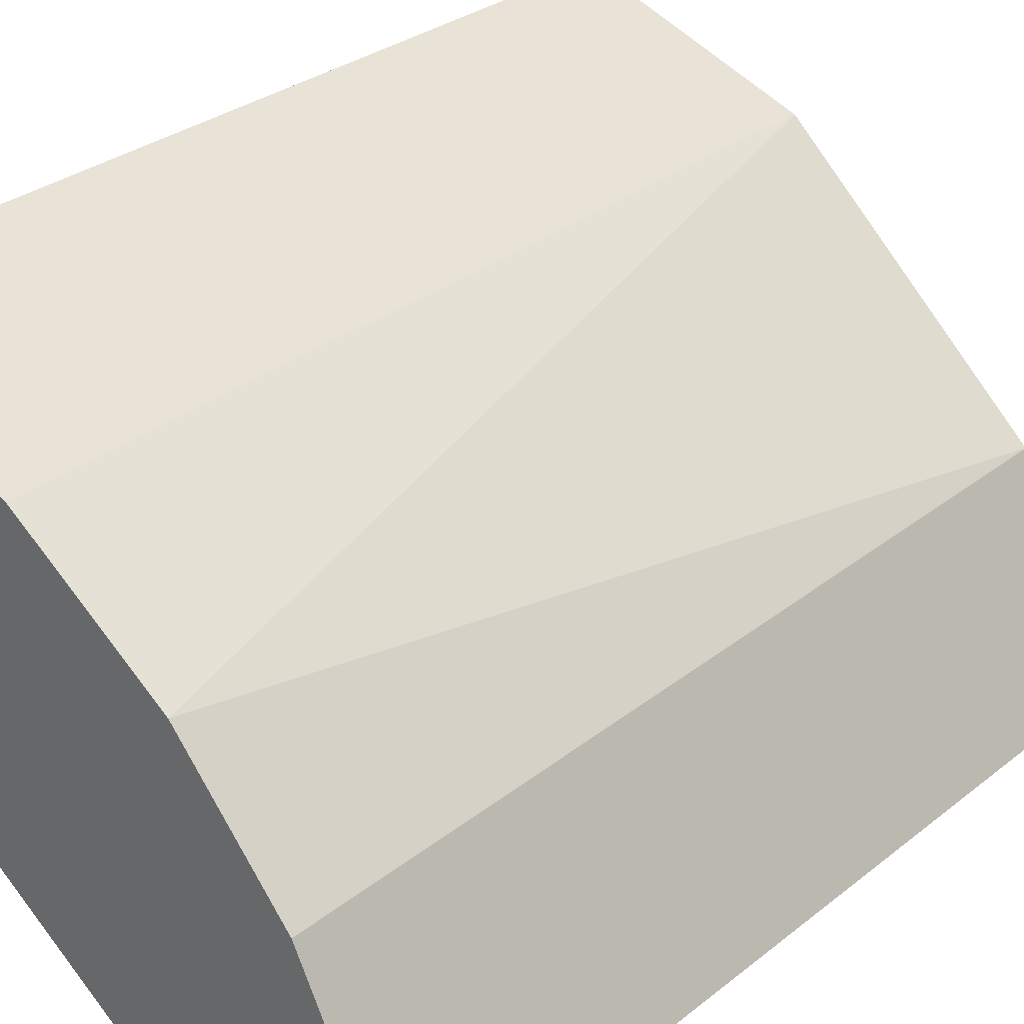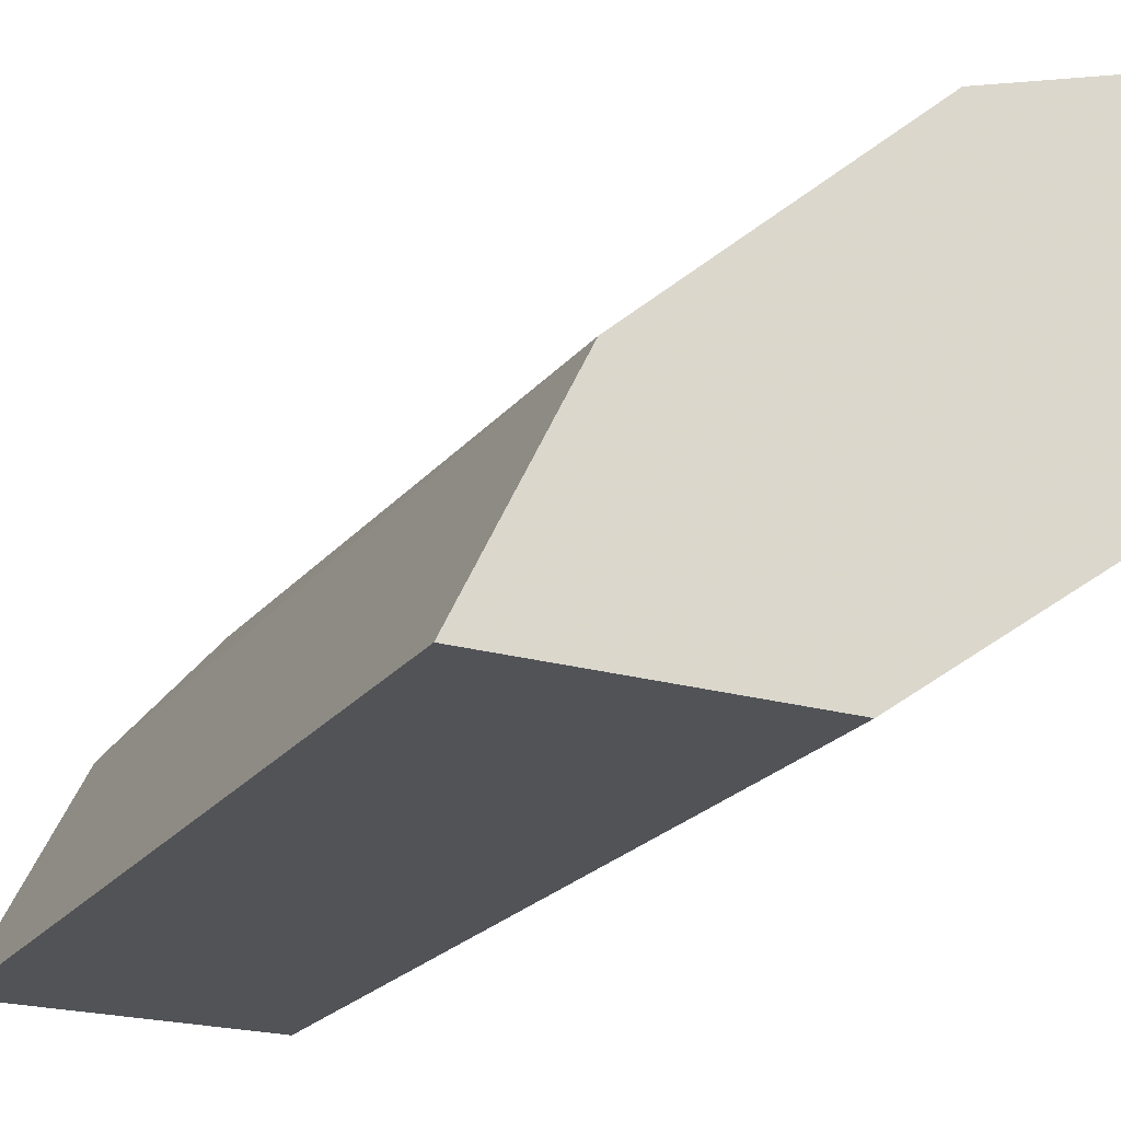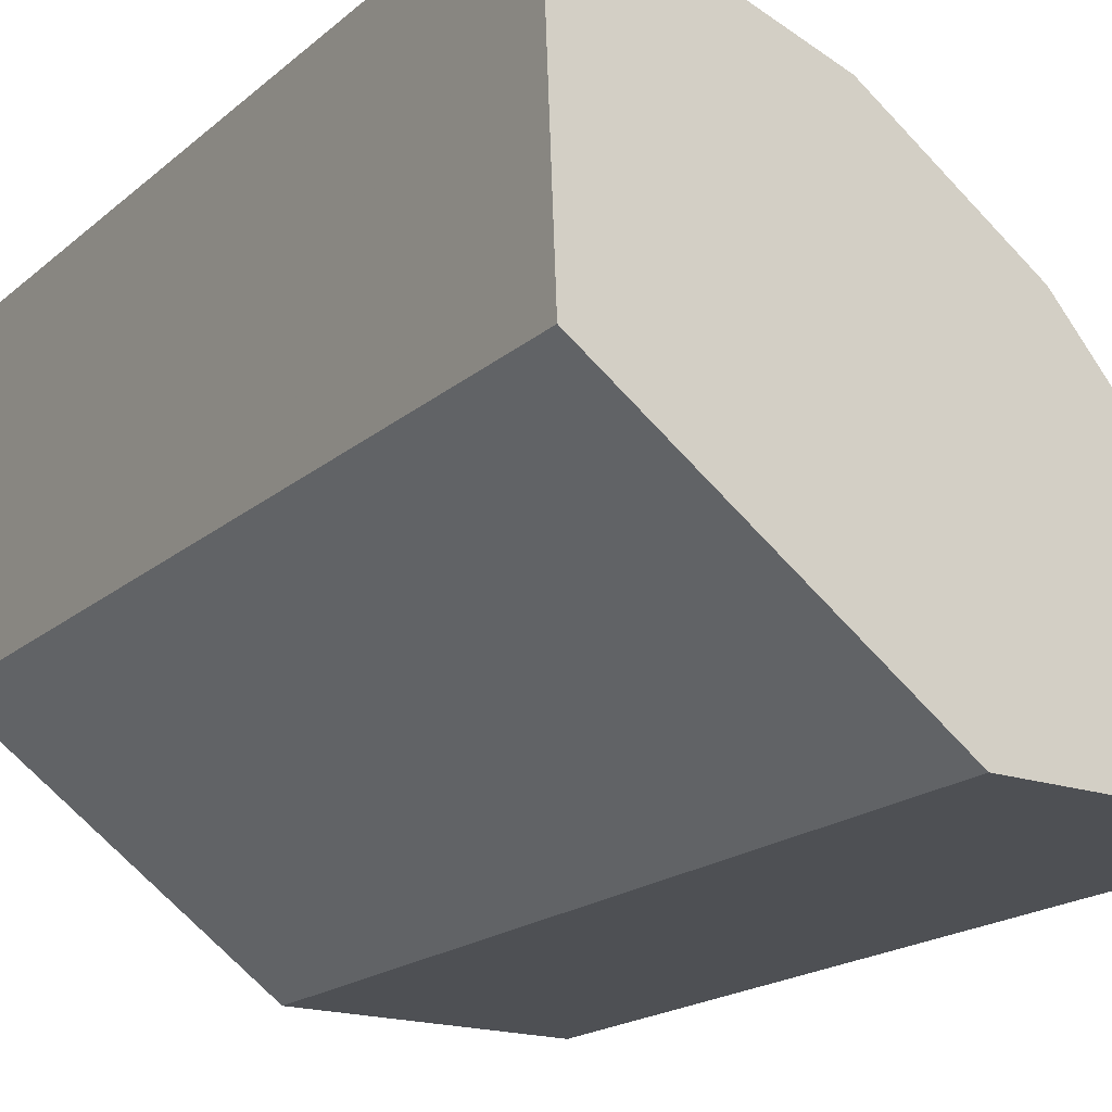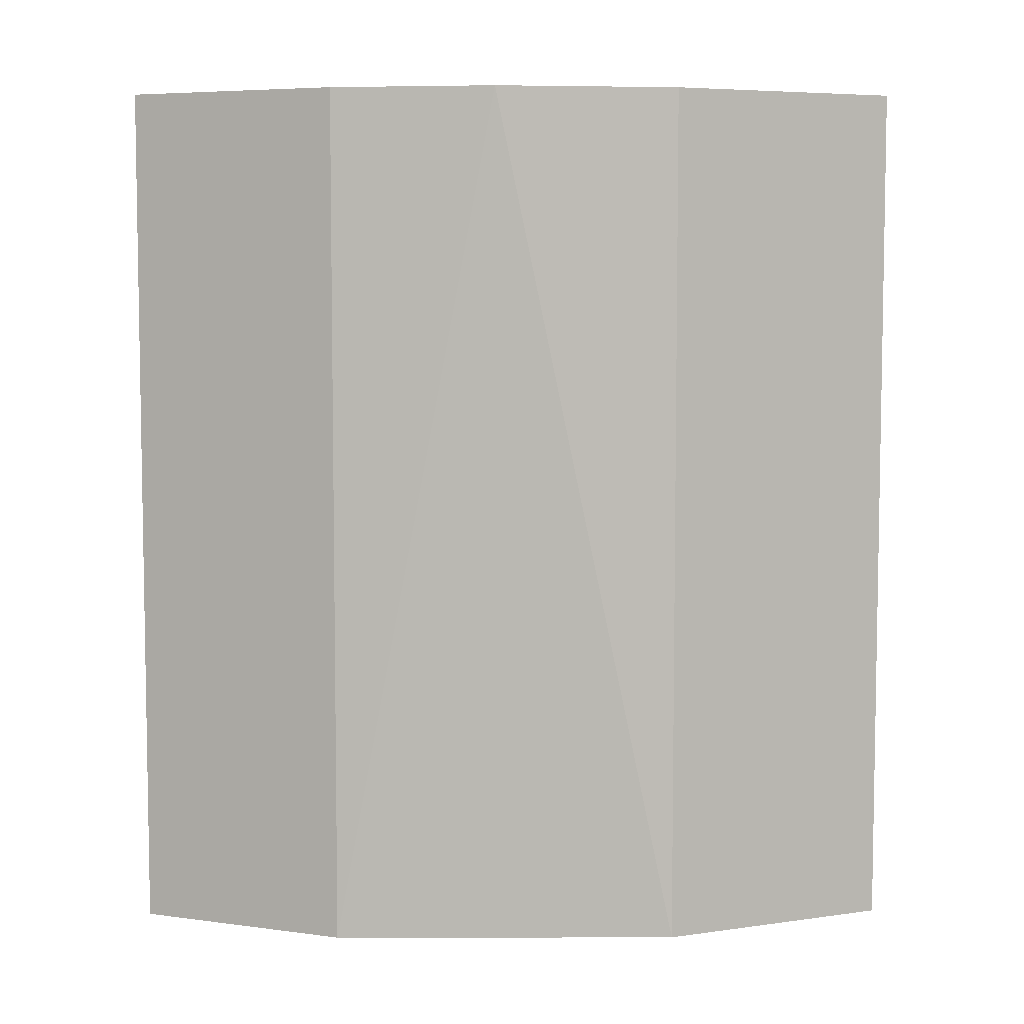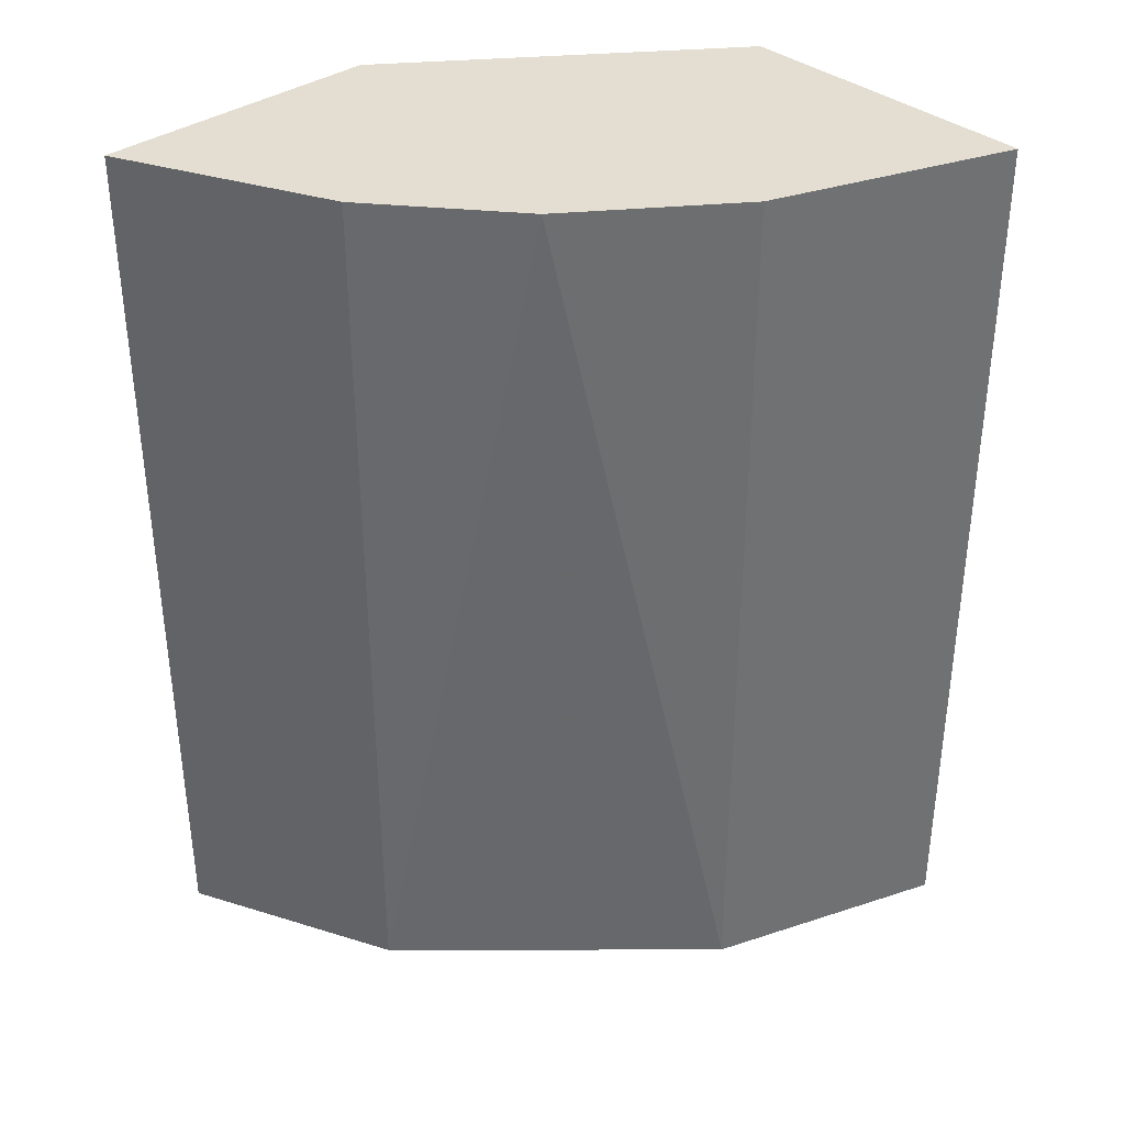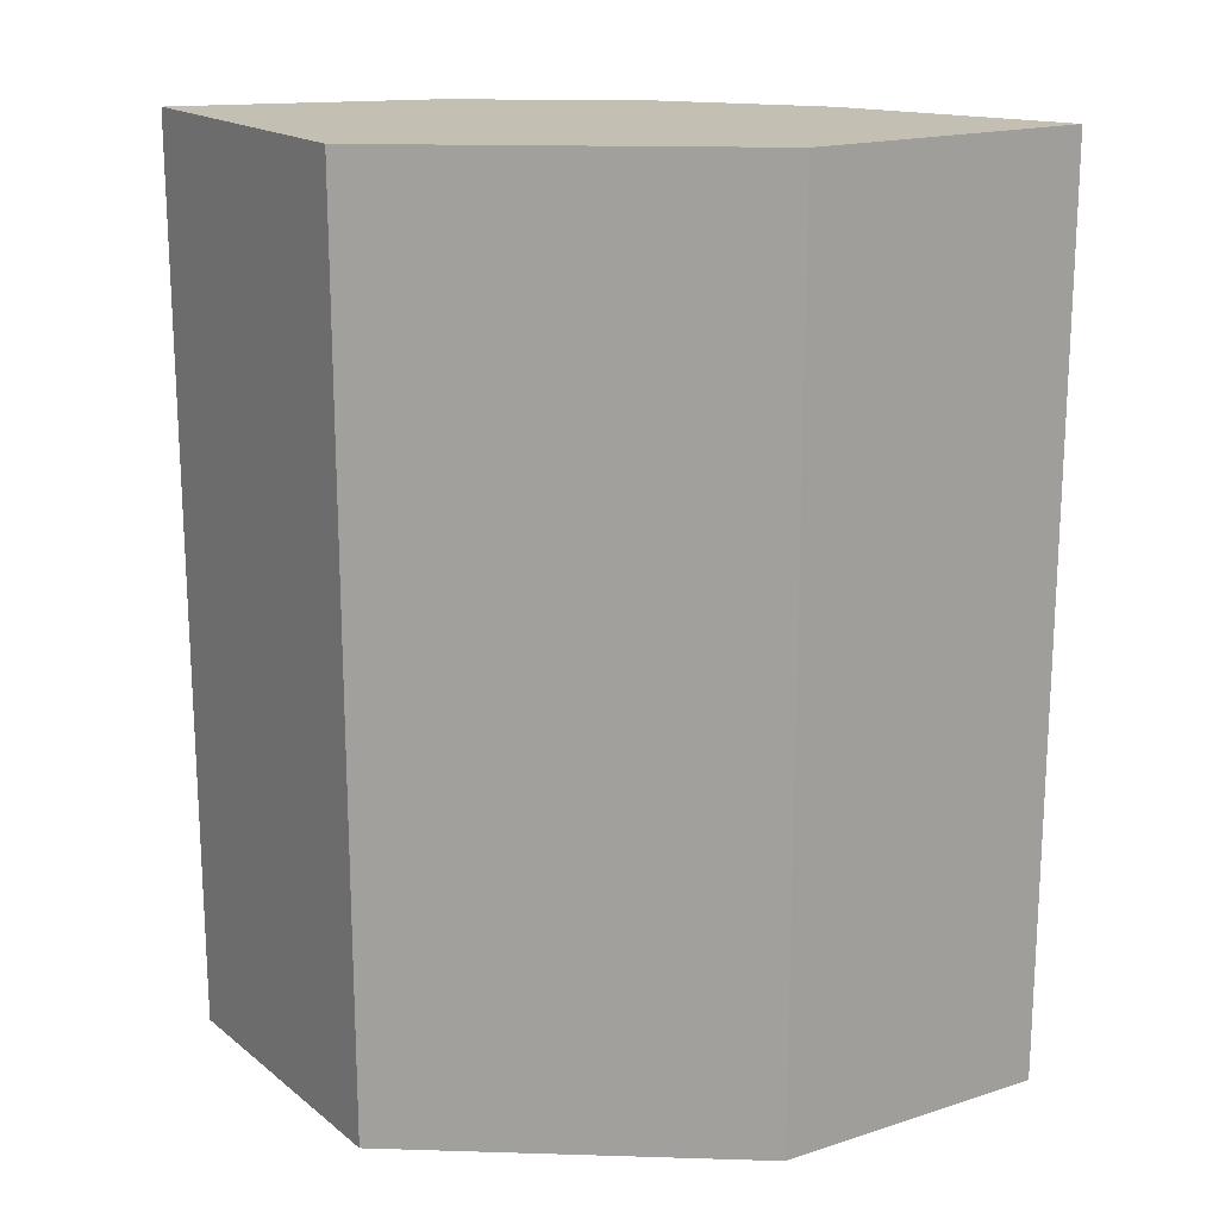
<metadata>
{"format":"obj","ext":"obj","renderer":"f3d","projection":"perspective","resolution":1024,"background":"white","views":[{"elev":31.1,"azim":41.9,"up":"+Y"},{"elev":-21.8,"azim":153.2,"up":"+Y"},{"elev":-18.9,"azim":-33.1,"up":"+Y"},{"elev":6.1,"azim":138.2,"up":"+Z"},{"elev":36.3,"azim":138.2,"up":"+Z"},{"elev":17.8,"azim":-32.0,"up":"+Z"}]}
</metadata>
<code>
v 0.03715 0.004415 0.0377
v 0.03884 0.00175 0.0377
v 0.03803 0.003395 0.03062
v 0.03404 0.005904 0.03062
v 0.03414 0.0035 0.0377
v 0.03592 0.005273 0.03062
v 0.03803 0.003395 0.0377
v 0.03404 0.005904 0.0377
v 0.0366 0.00175 0.03062
v 0.03592 0.005273 0.0377
v 0.03884 0.00175 0.03062
v 0.0366 0.00175 0.0377
v 0.03414 0.0035 0.03062
f 5 2 1
f 6 1 3
f 6 3 4
f 7 1 2
f 7 2 3
f 7 3 1
f 8 5 1
f 8 6 4
f 10 8 1
f 10 1 6
f 10 6 8
f 11 3 2
f 11 2 9
f 11 9 4
f 11 4 3
f 12 9 2
f 12 2 5
f 12 5 9
f 13 9 5
f 13 4 9
f 13 8 4
f 13 5 8

</code>
